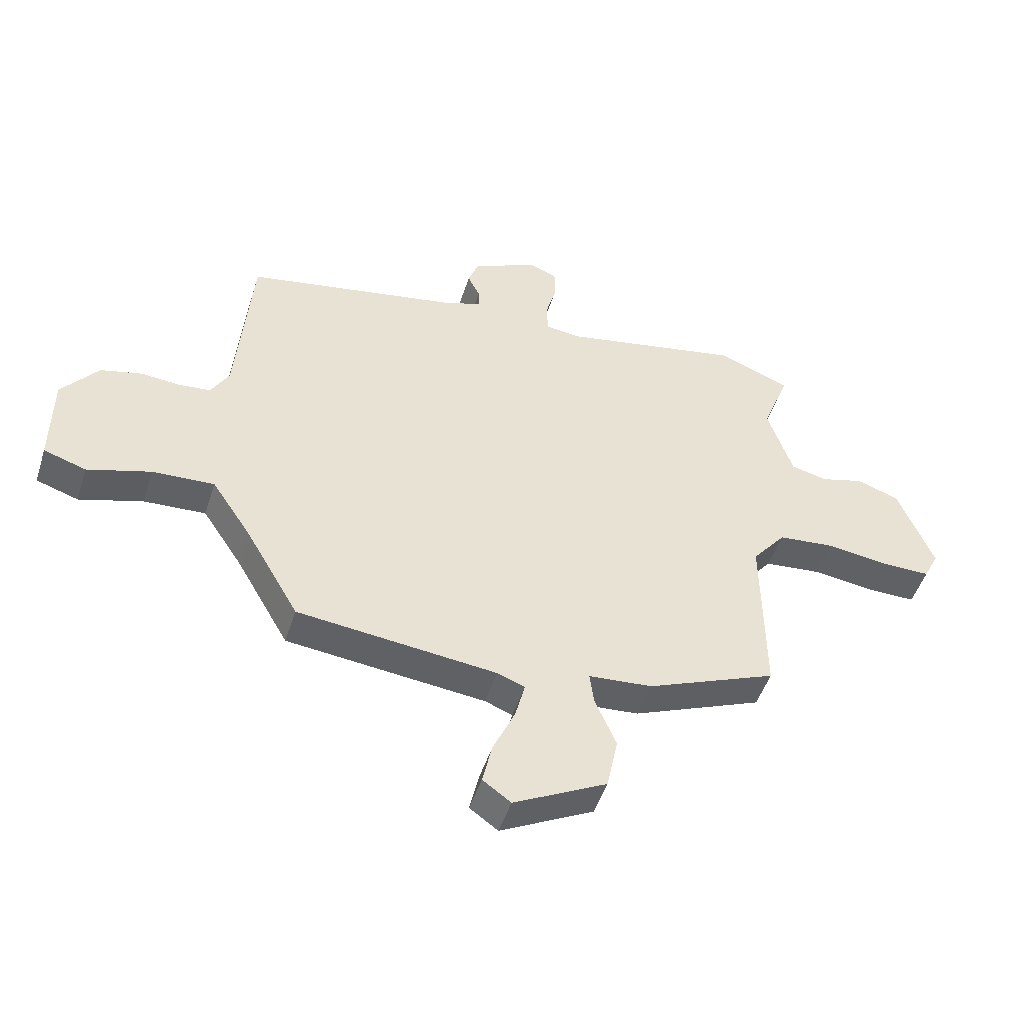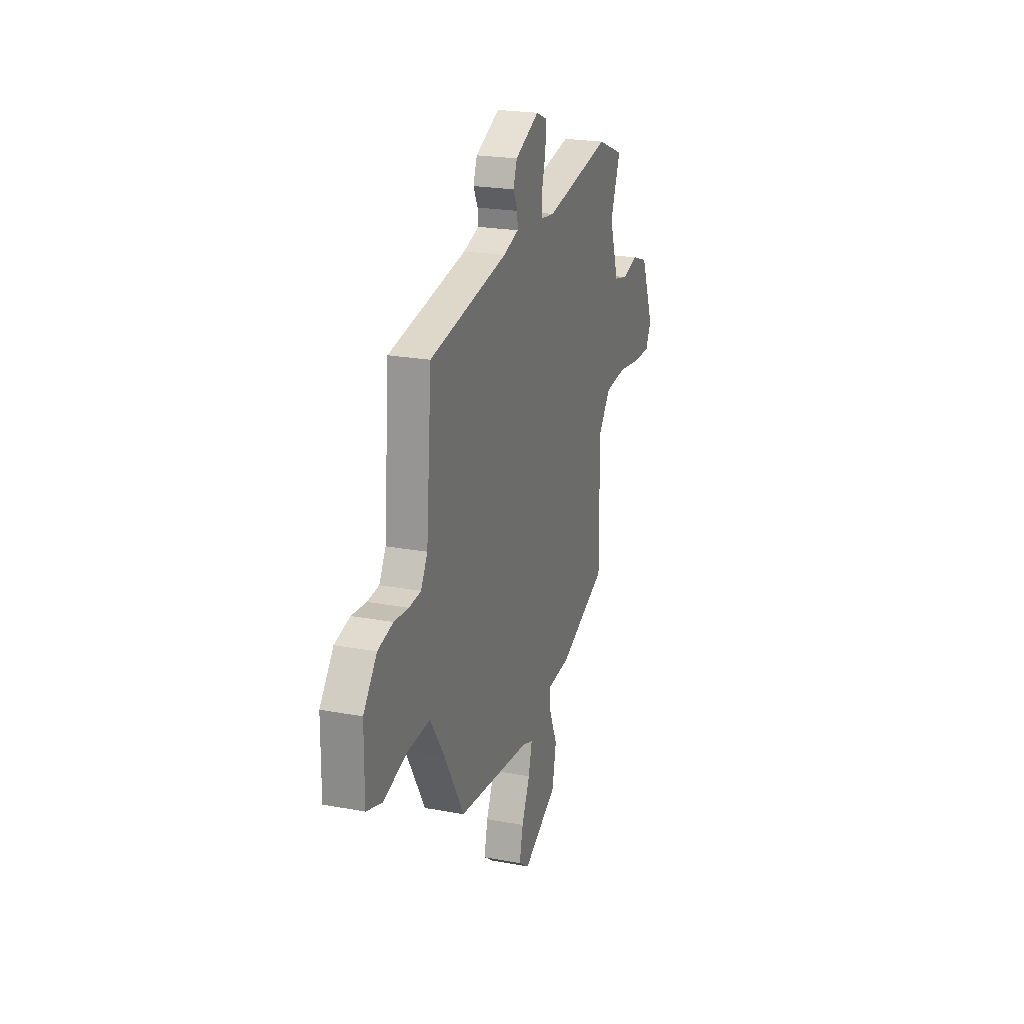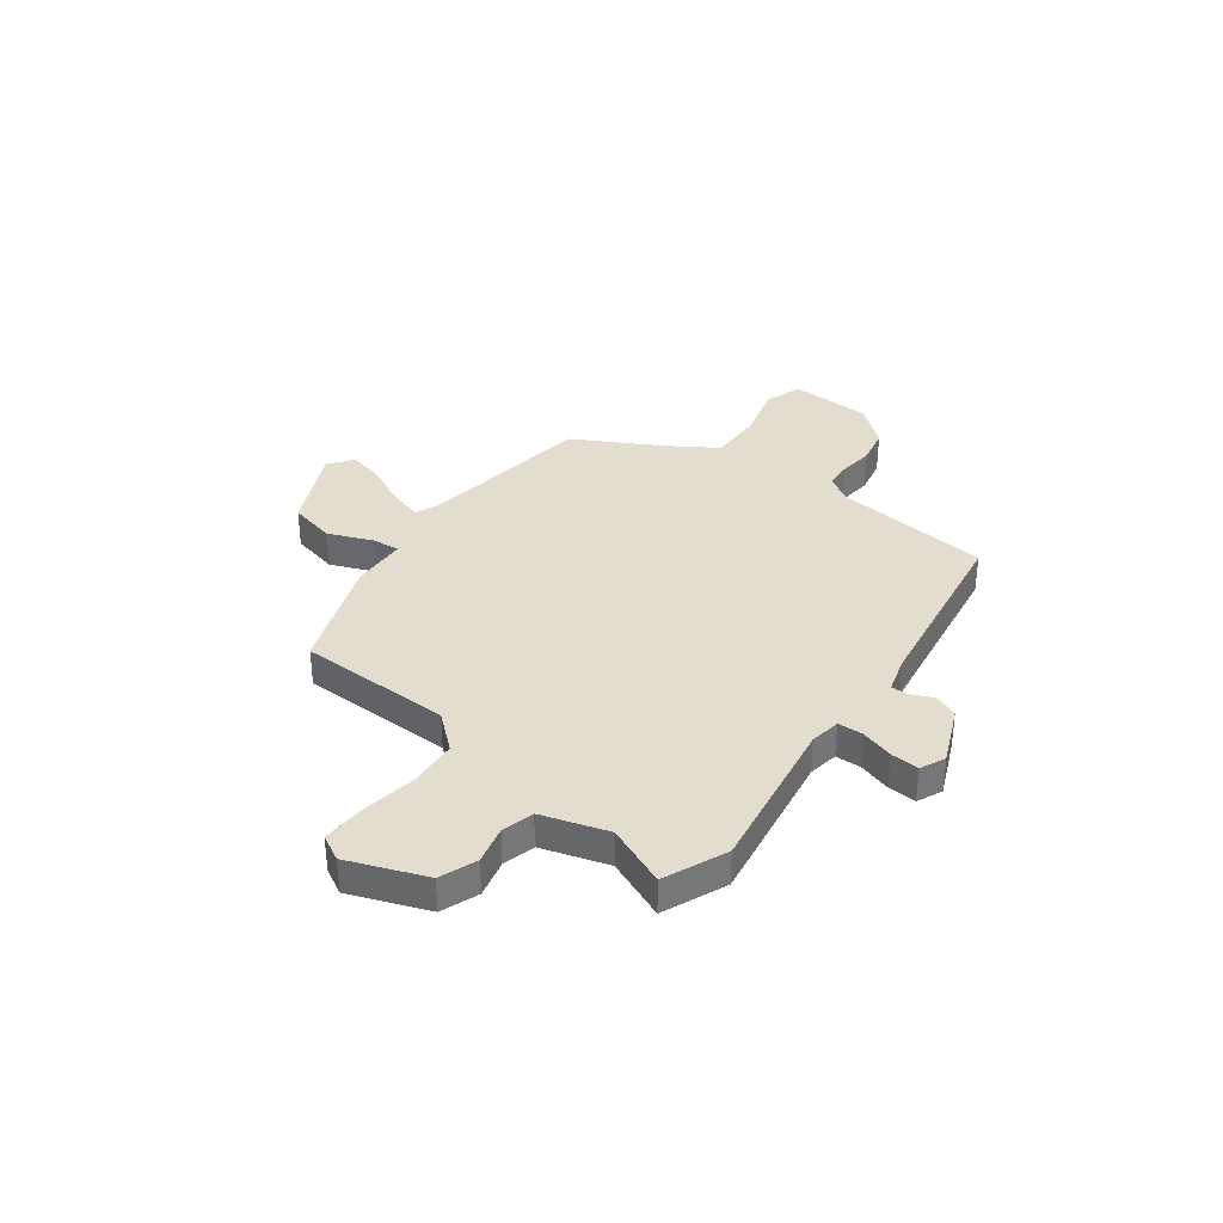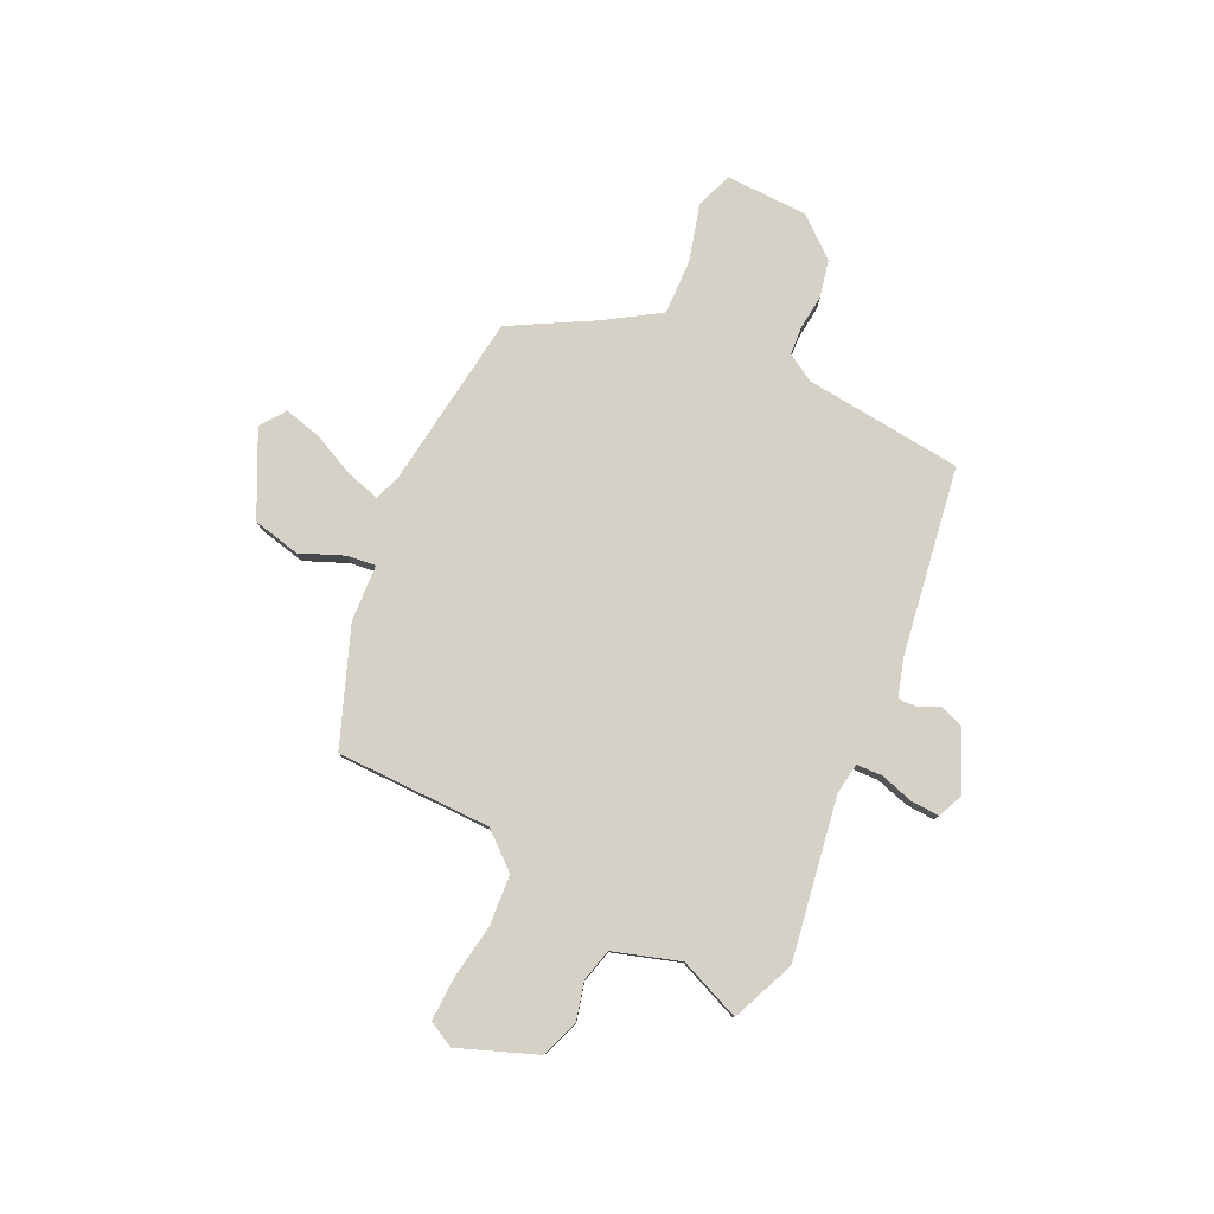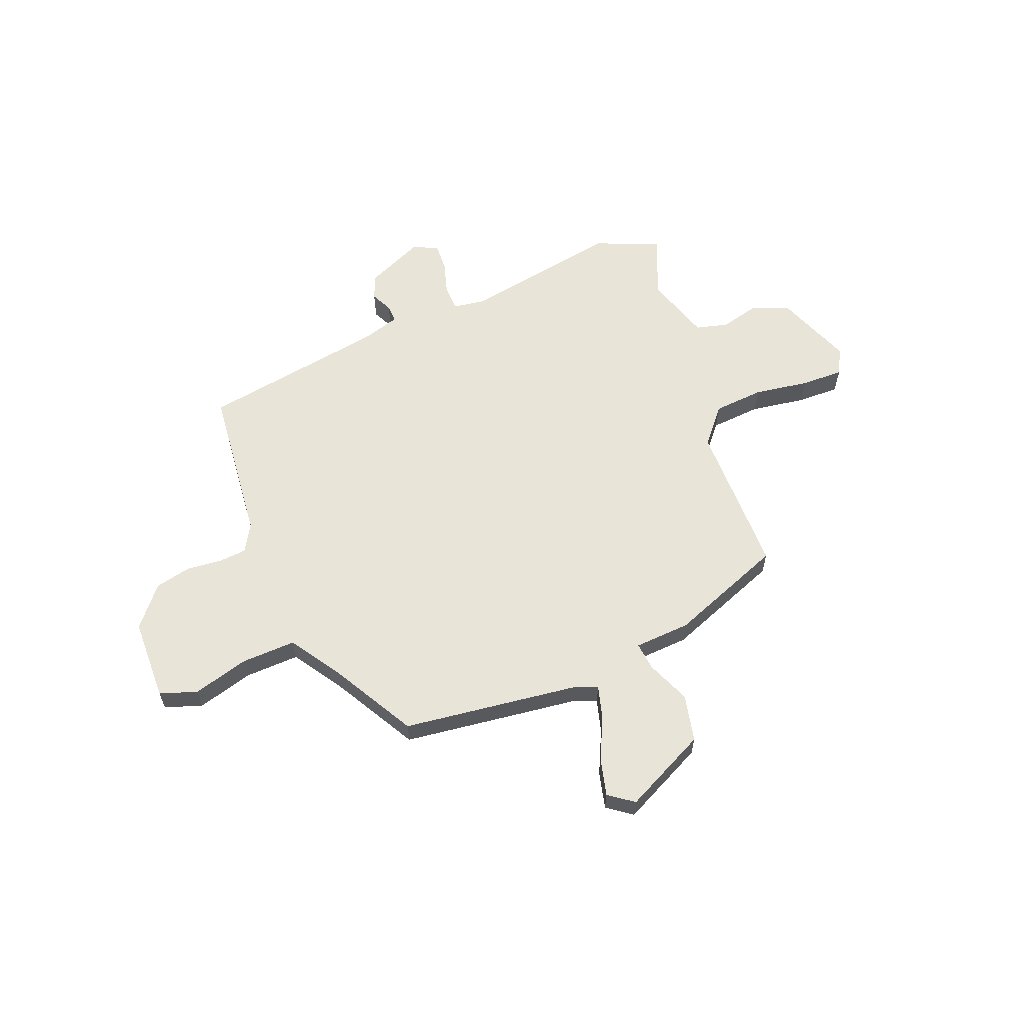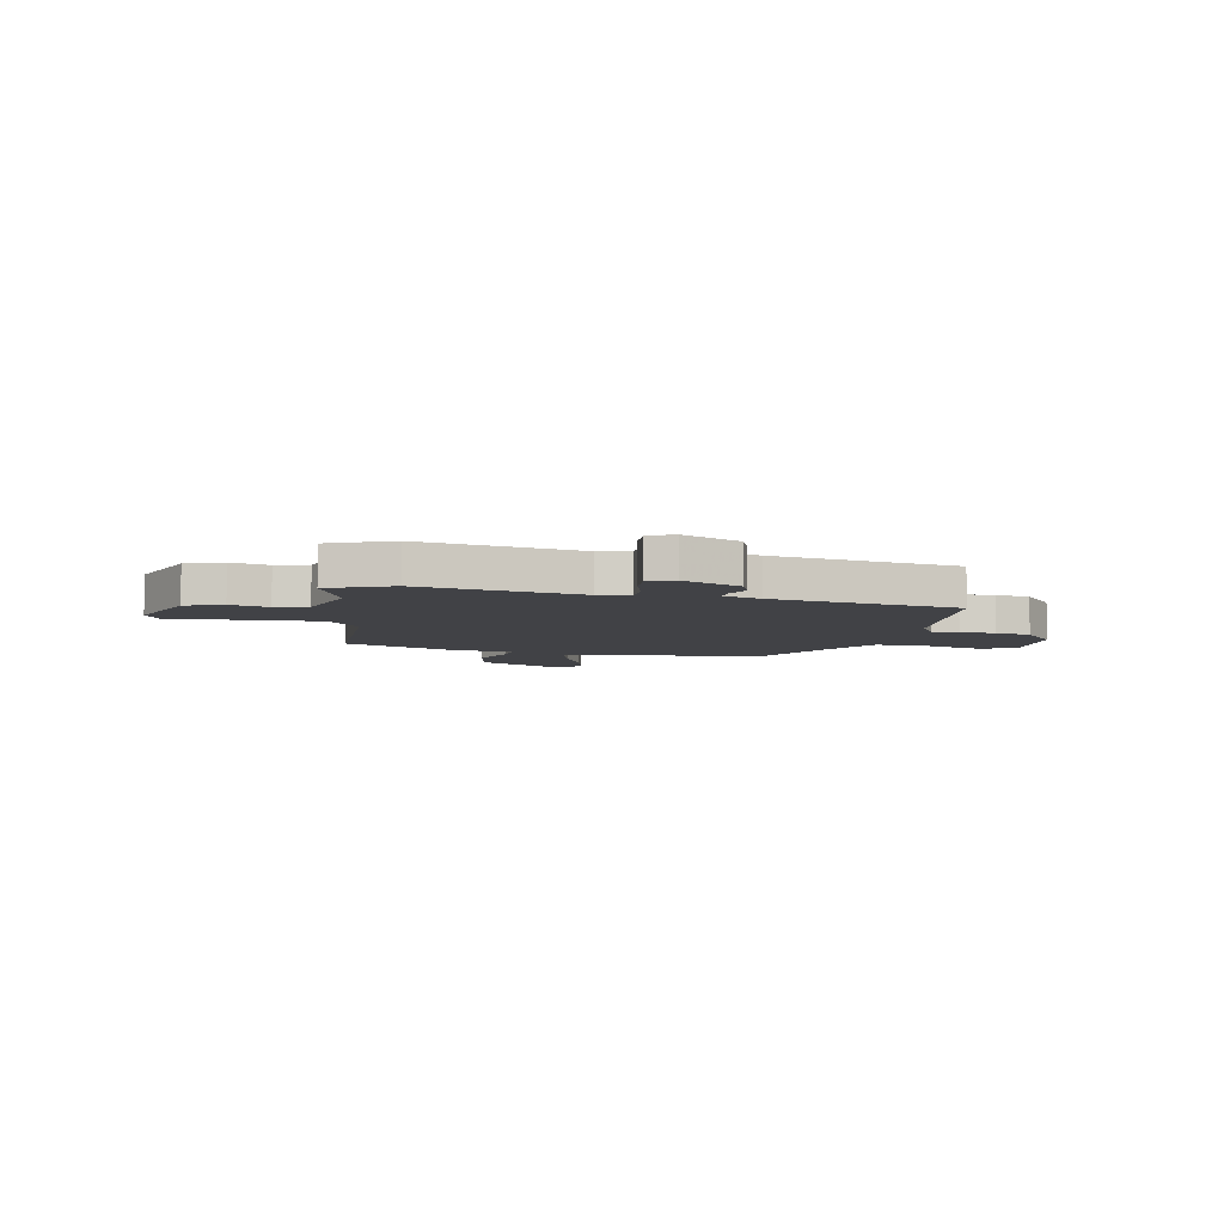
<metadata>
{"format":"obj","ext":"obj","renderer":"f3d","projection":"perspective","resolution":1024,"background":"white","views":[{"elev":-48.2,"azim":162.6,"up":"+Z"},{"elev":22.4,"azim":107.9,"up":"+Z"},{"elev":35.0,"azim":-51.9,"up":"+Y"},{"elev":79.5,"azim":-63.5,"up":"+Y"},{"elev":60.6,"azim":159.2,"up":"+Y"},{"elev":-6.6,"azim":-10.4,"up":"+Y"}]}
</metadata>
<code>
v -0.456 0.07 -0.362
v -0.453 0.07 -0.06
v -0.511 0.07 0.011
v -0.61 0.07 0.02
v -0.717 0.07 0.005
v -0.801 0.07 0.004
v -0.827 0.07 0.055
v -0.766 0.07 0.206
v -0.692 0.07 0.232
v -0.618 0.07 0.212
v -0.554 0.07 0.227
v -0.511 0.07 0.356
v -0.558 0.07 0.477
v -0.433 0.07 0.527
v -0.122 0.07 0.469
v -0.061 0.07 0.477
v -0.058 0.07 0.527
v -0.076 0.07 0.592
v -0.078 0.07 0.648
v -0.028 0.07 0.669
v 0.085 0.07 0.617
v 0.103 0.07 0.569
v 0.082 0.07 0.527
v 0.08 0.07 0.493
v 0.152 0.07 0.47
v 0.517 0.07 0.405
v 0.543 0.07 0.096
v 0.574 0.07 0.042
v 0.629 0.07 0.037
v 0.697 0.07 0.043
v 0.768 0.07 0.026
v 0.831 0.07 -0.052
v 0.832 0.07 -0.213
v 0.759 0.07 -0.237
v 0.65 0.07 -0.205
v 0.543 0.07 -0.2
v 0.475 0.07 -0.302
v 0.383 0.07 -0.461
v 0.039 0.07 -0.5
v -0.009 0.07 -0.518
v 0.008 0.07 -0.583
v 0.046 0.07 -0.667
v 0.063 0.07 -0.74
v 0.014 0.07 -0.775
v -0.147 0.07 -0.693
v -0.166 0.07 -0.6
v -0.129 0.07 -0.515
v -0.122 0.07 -0.46
v -0.232 0.07 -0.452
v -0.456 0 -0.362
v -0.453 0 -0.06
v -0.511 0 0.011
v -0.61 0 0.02
v -0.717 0 0.005
v -0.801 0 0.004
v -0.827 0 0.055
v -0.766 0 0.206
v -0.692 0 0.232
v -0.618 0 0.212
v -0.554 0 0.227
v -0.511 0 0.356
v -0.558 0 0.477
v -0.433 0 0.527
v -0.122 0 0.469
v -0.061 0 0.477
v -0.058 0 0.527
v -0.076 0 0.592
v -0.078 0 0.648
v -0.028 0 0.669
v 0.085 0 0.617
v 0.103 0 0.569
v 0.082 0 0.527
v 0.08 0 0.493
v 0.152 0 0.47
v 0.517 0 0.405
v 0.543 0 0.096
v 0.574 0 0.042
v 0.629 0 0.037
v 0.697 0 0.043
v 0.768 0 0.026
v 0.831 0 -0.052
v 0.832 0 -0.213
v 0.759 0 -0.237
v 0.65 0 -0.205
v 0.543 0 -0.2
v 0.475 0 -0.302
v 0.383 0 -0.461
v 0.039 0 -0.5
v -0.009 0 -0.518
v 0.008 0 -0.583
v 0.046 0 -0.667
v 0.063 0 -0.74
v 0.014 0 -0.775
v -0.147 0 -0.693
v -0.166 0 -0.6
v -0.129 0 -0.515
v -0.122 0 -0.46
v -0.232 0 -0.452
f 48 49 1 2
f 45 46 47
f 44 45 47
f 43 44 47
f 42 43 47
f 41 42 47
f 40 41 47 48
f 48 2 3
f 40 48 3
f 39 40 3
f 37 38 39 3
f 33 34 35
f 32 33 35
f 31 32 35
f 30 31 35
f 29 30 35
f 28 29 35 36
f 36 37 3
f 28 36 3
f 27 28 3
f 21 22 23
f 20 21 23
f 19 20 23
f 18 19 23
f 17 18 23
f 16 17 23 24
f 15 16 24 25
f 12 13 14 15
f 27 3 4
f 26 27 4
f 25 26 4
f 15 25 4
f 12 15 4
f 11 12 4
f 5 6 7
f 4 5 7
f 11 4 7
f 10 11 7
f 7 8 9 10
f 51 50 98 97
f 96 95 94
f 96 94 93
f 96 93 92
f 96 92 91
f 96 91 90
f 97 96 90 89
f 52 51 97
f 52 97 89
f 52 89 88
f 52 88 87 86
f 84 83 82
f 84 82 81
f 84 81 80
f 84 80 79
f 84 79 78
f 85 84 78 77
f 52 86 85
f 52 85 77
f 52 77 76
f 72 71 70
f 72 70 69
f 72 69 68
f 72 68 67
f 72 67 66
f 73 72 66 65
f 74 73 65 64
f 64 63 62 61
f 53 52 76
f 53 76 75
f 53 75 74
f 53 74 64
f 53 64 61
f 53 61 60
f 56 55 54
f 56 54 53
f 56 53 60
f 56 60 59
f 59 58 57 56
f 1 50 51 2
f 2 51 52 3
f 3 52 53 4
f 4 53 54 5
f 5 54 55 6
f 6 55 56 7
f 7 56 57 8
f 8 57 58 9
f 9 58 59 10
f 10 59 60 11
f 11 60 61 12
f 12 61 62 13
f 13 62 63 14
f 14 63 64 15
f 15 64 65 16
f 16 65 66 17
f 17 66 67 18
f 18 67 68 19
f 19 68 69 20
f 20 69 70 21
f 21 70 71 22
f 22 71 72 23
f 23 72 73 24
f 24 73 74 25
f 25 74 75 26
f 26 75 76 27
f 27 76 77 28
f 28 77 78 29
f 29 78 79 30
f 30 79 80 31
f 31 80 81 32
f 32 81 82 33
f 33 82 83 34
f 34 83 84 35
f 35 84 85 36
f 36 85 86 37
f 37 86 87 38
f 38 87 88 39
f 39 88 89 40
f 40 89 90 41
f 41 90 91 42
f 42 91 92 43
f 43 92 93 44
f 44 93 94 45
f 45 94 95 46
f 46 95 96 47
f 47 96 97 48
f 48 97 98 49
f 49 98 50 1

</code>
